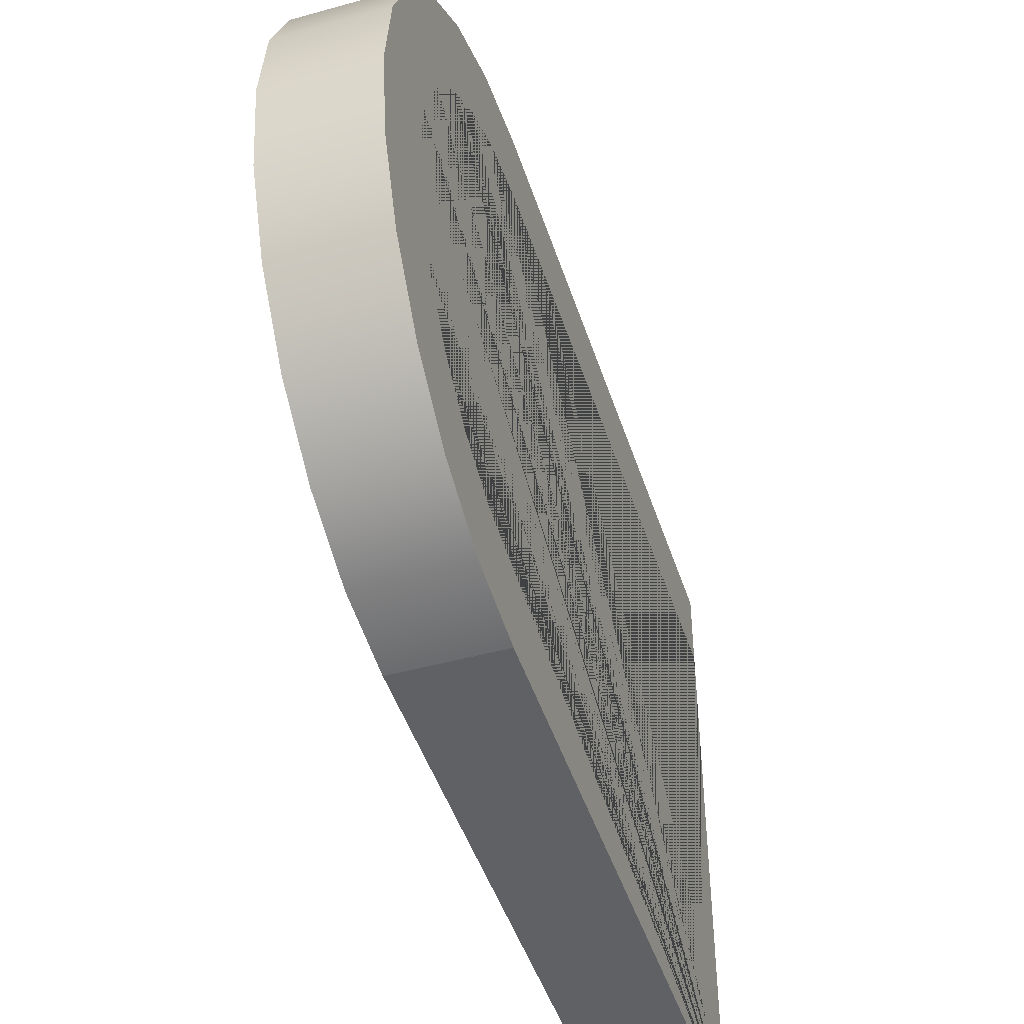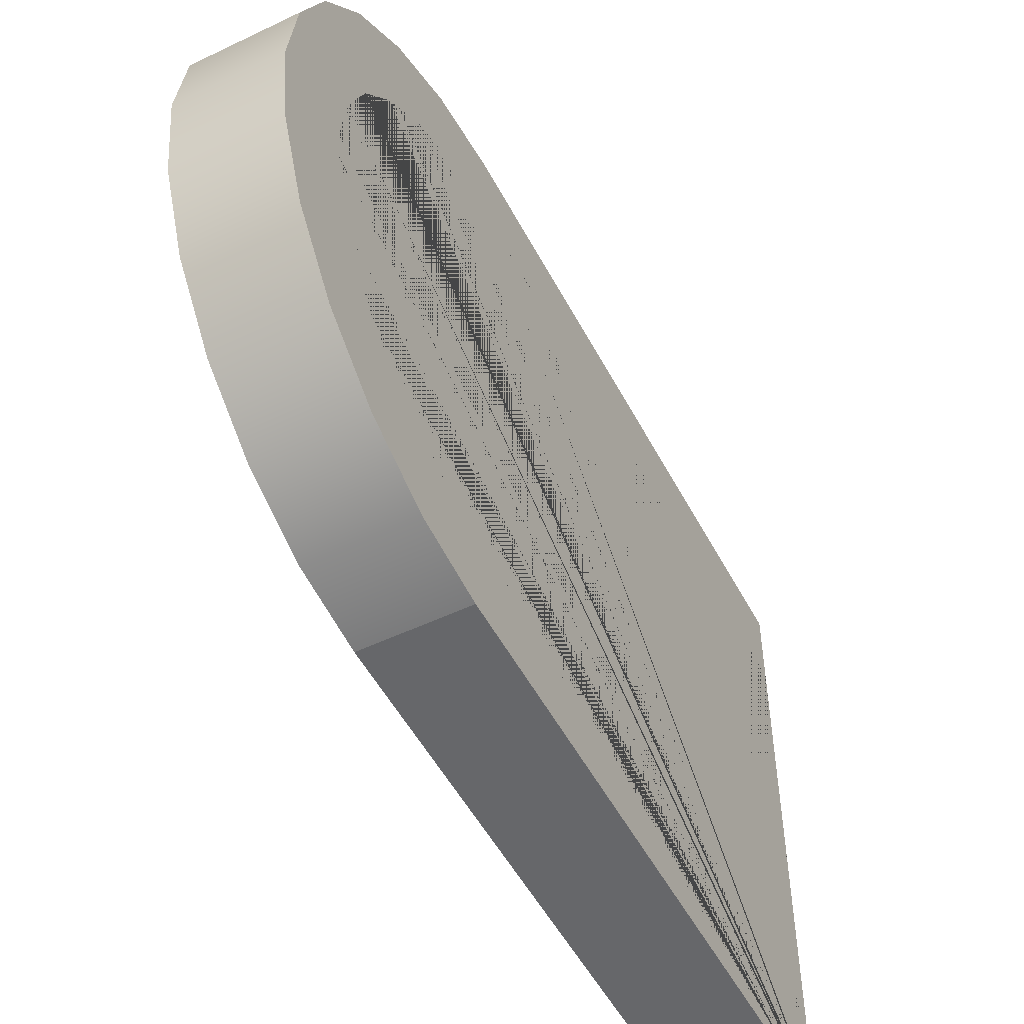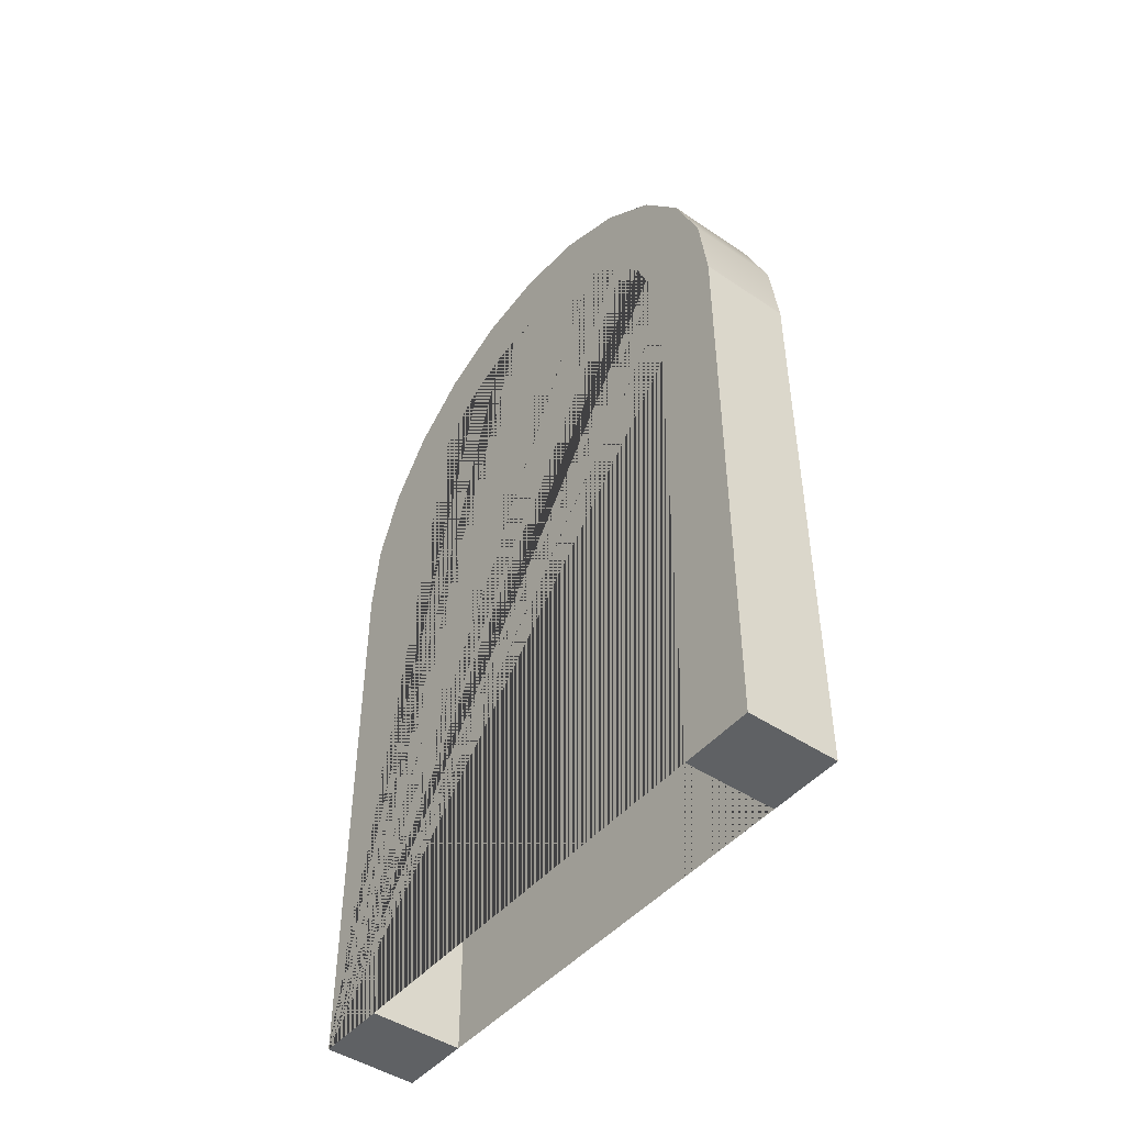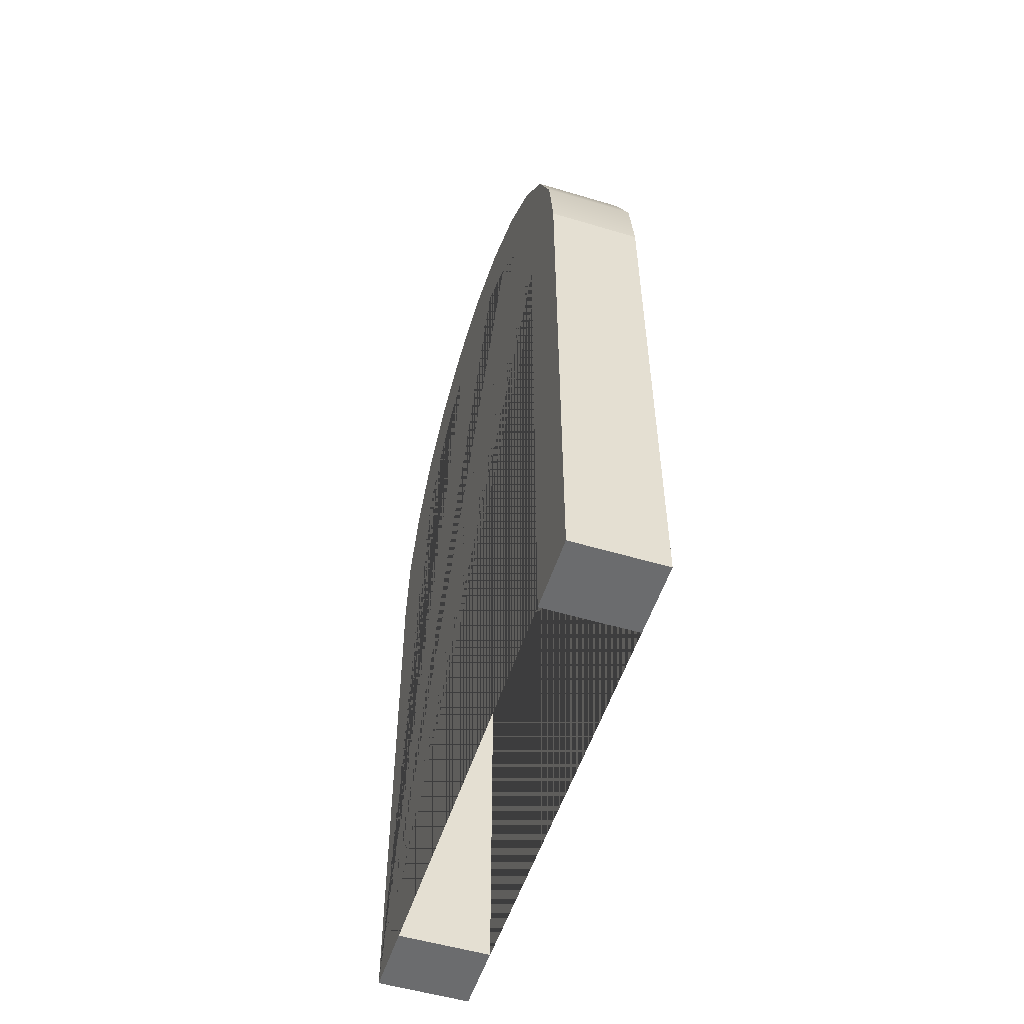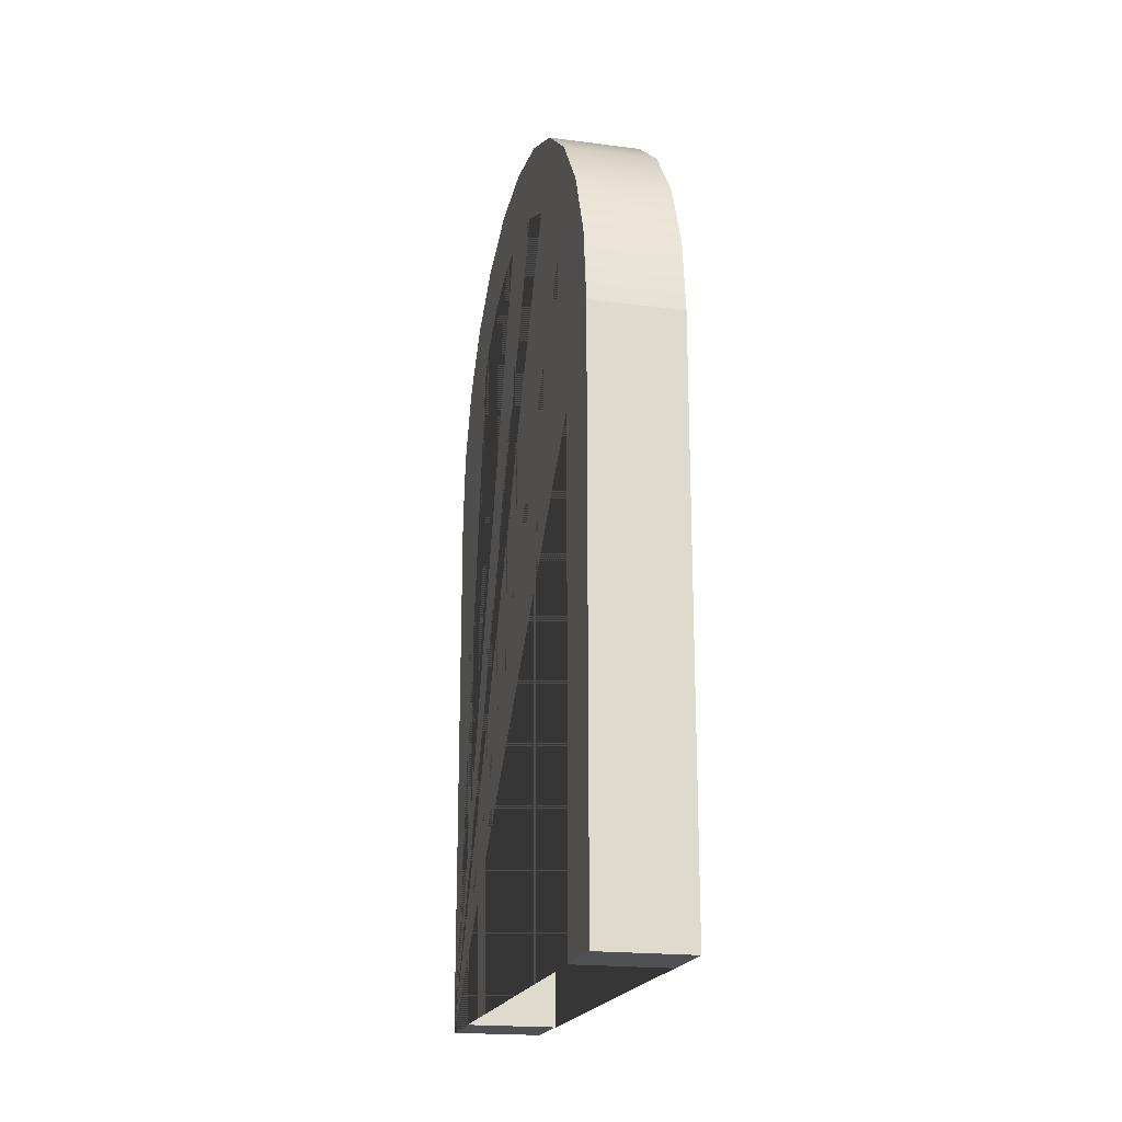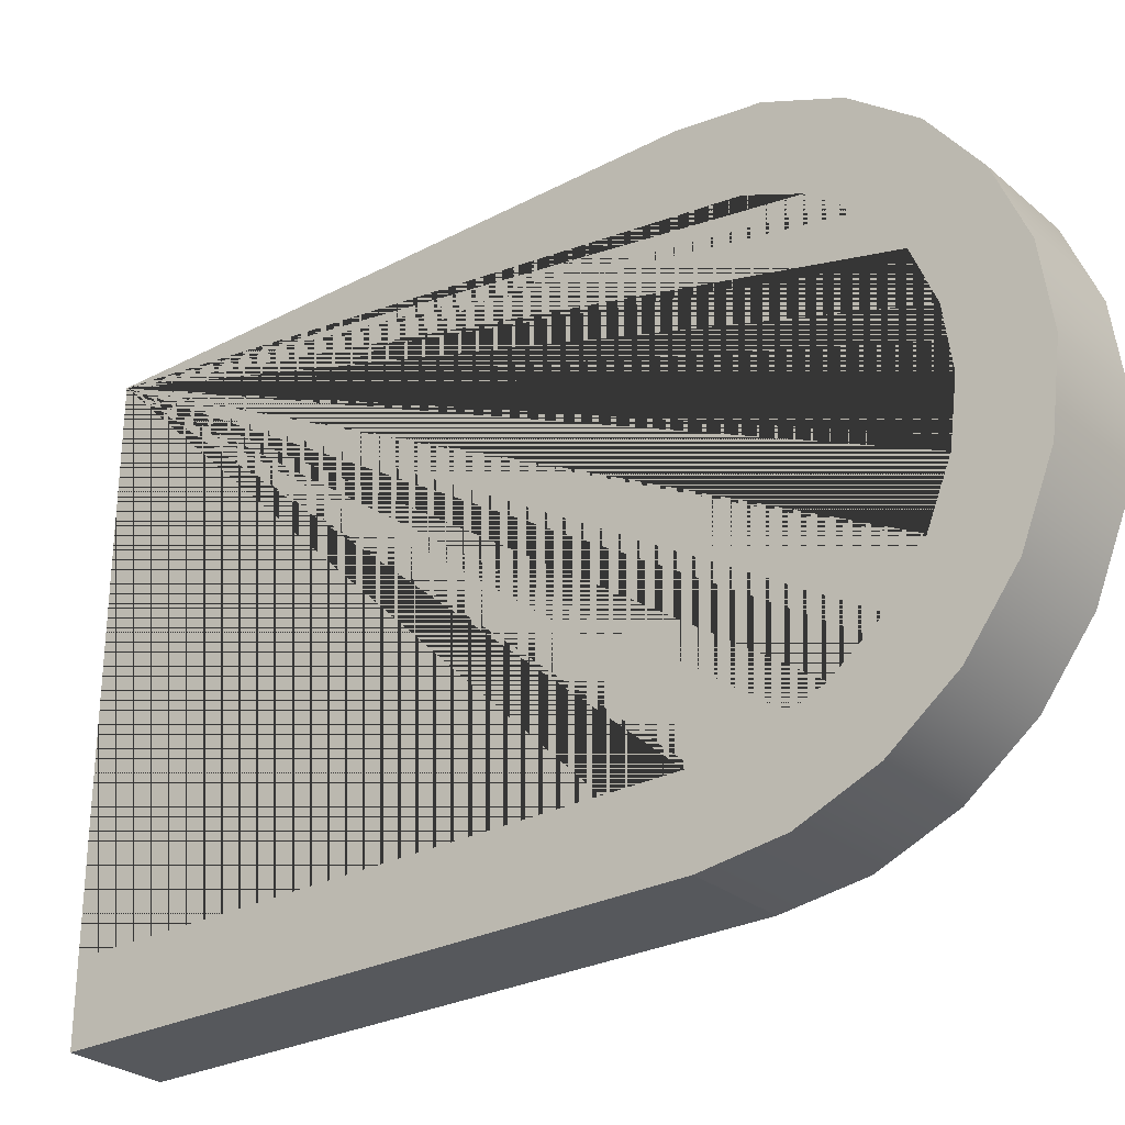
<metadata>
{"format":"obj","ext":"obj","renderer":"f3d","projection":"perspective","resolution":1024,"background":"white","views":[{"elev":-46.5,"azim":-162.4,"up":"+Z"},{"elev":-52.1,"azim":-152.7,"up":"+Z"},{"elev":-46.2,"azim":-37.6,"up":"+Y"},{"elev":-53.6,"azim":-17.7,"up":"+Y"},{"elev":-19.6,"azim":166.5,"up":"+Y"},{"elev":-27.9,"azim":128.6,"up":"+Z"}]}
</metadata>
<code>
g Mesh1 Group1 Model
v 0 0 -0.3125
v 0 1.607e-16 -0.2727
v 0 0.3074 -0.2727
v 0 0.34 -0.2684
v 0 0.368 -0.2568
v 0 0.3921 -0.2383
v 0 0.4105 -0.2143
v 0 0.4221 -0.1863
v 0 0.4261 -0.1562
v 0 0.4221 -0.1262
v 0 0.4105 -0.09822
v 0 0.3921 -0.07418
v 0 0.368 -0.05574
v 0 0.34 -0.04415
v 0 0.3074 -0.03985
v 0 1.607e-16 -0.03985
v 0 0 -0
v 0 0.31 -0
v 0 0.3504 -0.005324
v 0 0.3881 -0.02093
v 0 0.4205 -0.04576
v 0 0.4453 -0.07812
v 0 0.4609 -0.1158
v 0 0.4662 -0.1562
v 0 0.4609 -0.1967
v 0 0.4453 -0.2344
v 0 0.4205 -0.2667
v 0 0.3881 -0.2916
v 0 0.3504 -0.3072
v 0 0.31 -0.3125
f 1 2 3 4 5 6 7 8 9 10 11 12 13 14 15 16 17 18 19 20 21 22 23 24 25 26 27 28 29 30
v 0.05 0 -0.3125
v 0.05 1.607e-16 -0.2727
f 31 32 2 1
v 0.05 0 -0
v 0.05 1.607e-16 -0.03985
v 0.05 0.3074 -0.03985
v 0.05 0.34 -0.04415
v 0.05 0.368 -0.05574
v 0.05 0.3921 -0.07418
v 0.05 0.4105 -0.09822
v 0.05 0.4221 -0.1262
v 0.05 0.4261 -0.1562
v 0.05 0.4221 -0.1863
v 0.05 0.4105 -0.2143
v 0.05 0.3921 -0.2383
v 0.05 0.368 -0.2568
v 0.05 0.34 -0.2684
v 0.05 0.3074 -0.2727
v 0.05 0.31 -0.3125
v 0.05 0.3504 -0.3072
v 0.05 0.3881 -0.2916
v 0.05 0.4205 -0.2667
v 0.05 0.4453 -0.2344
v 0.05 0.4609 -0.1967
v 0.05 0.4662 -0.1562
v 0.05 0.4609 -0.1158
v 0.05 0.4453 -0.07812
v 0.05 0.4205 -0.04576
v 0.05 0.3881 -0.02093
v 0.05 0.3504 -0.005324
v 0.05 0.31 -0
f 33 34 35 36 37 38 39 40 41 42 43 44 45 46 47 32 31 48 49 50 51 52 53 54 55 56 57 58 59 60
f 17 16 34 33
f 16 15 35 34
f 15 14 36 35
f 14 13 37 36
f 13 12 38 37
f 12 11 39 38
f 11 10 40 39
f 10 9 41 40
f 9 8 42 41
f 8 7 43 42
f 7 6 44 43
f 6 5 45 44
f 5 4 46 45
f 4 3 47 46
f 3 2 32 47
f 33 60 18 17
f 60 59 19 18
f 59 58 20 19
f 58 57 21 20
f 57 56 22 21
f 56 55 23 22
f 55 54 24 23
f 54 53 25 24
f 53 52 26 25
f 52 51 27 26
f 51 50 28 27
f 50 49 29 28
f 49 48 30 29
f 48 31 1 30

</code>
